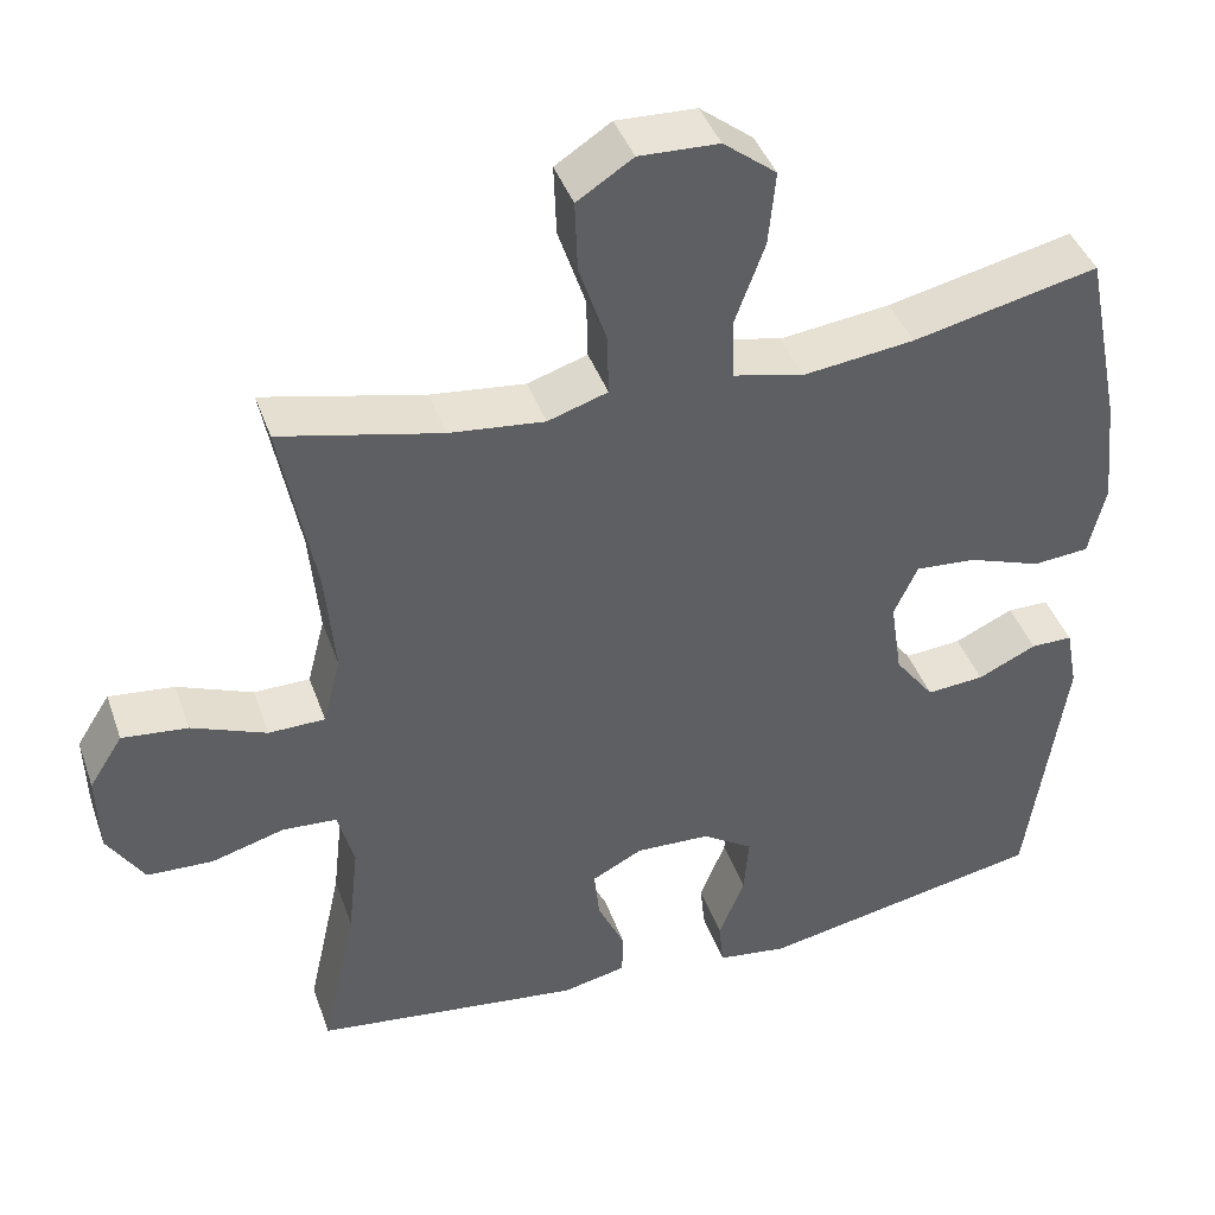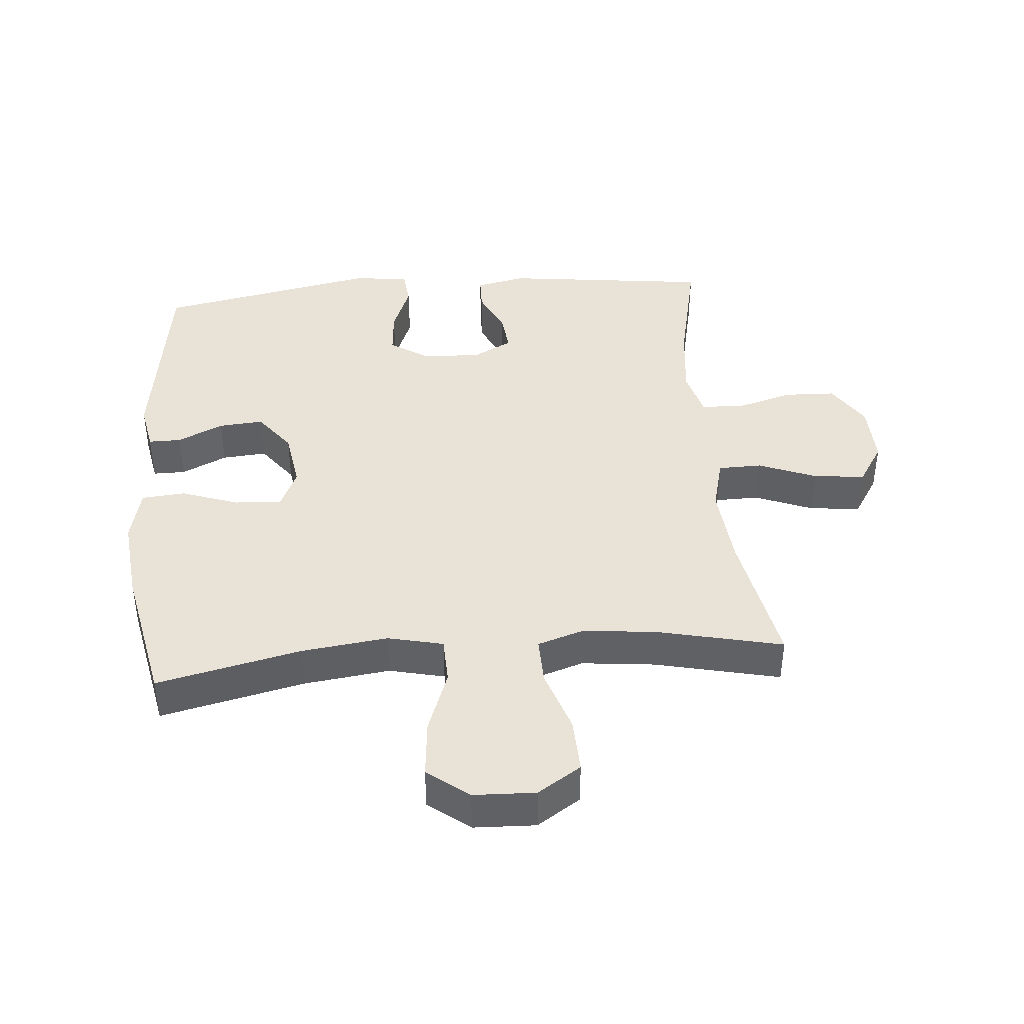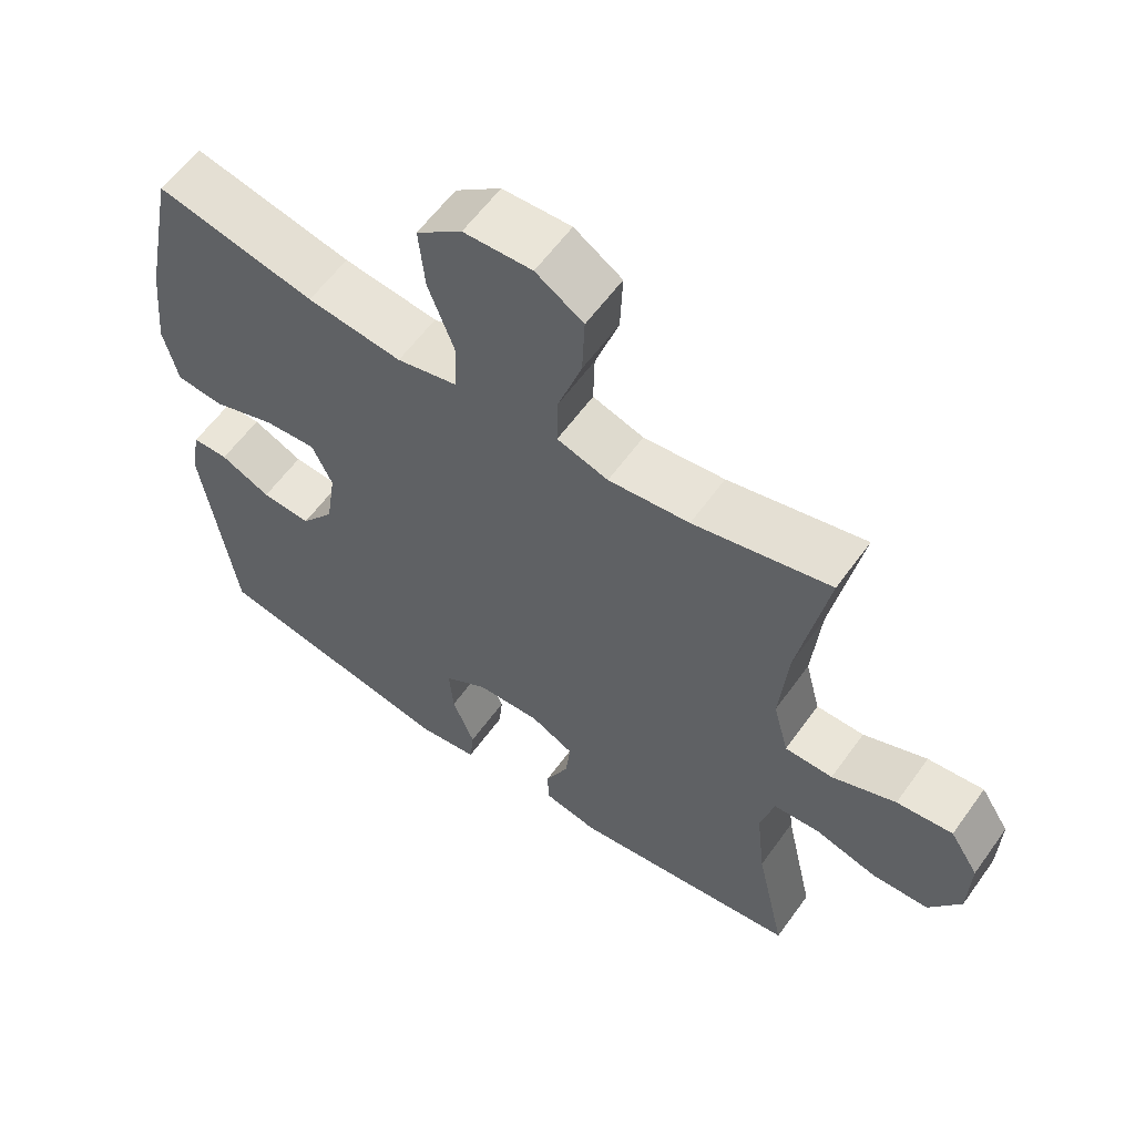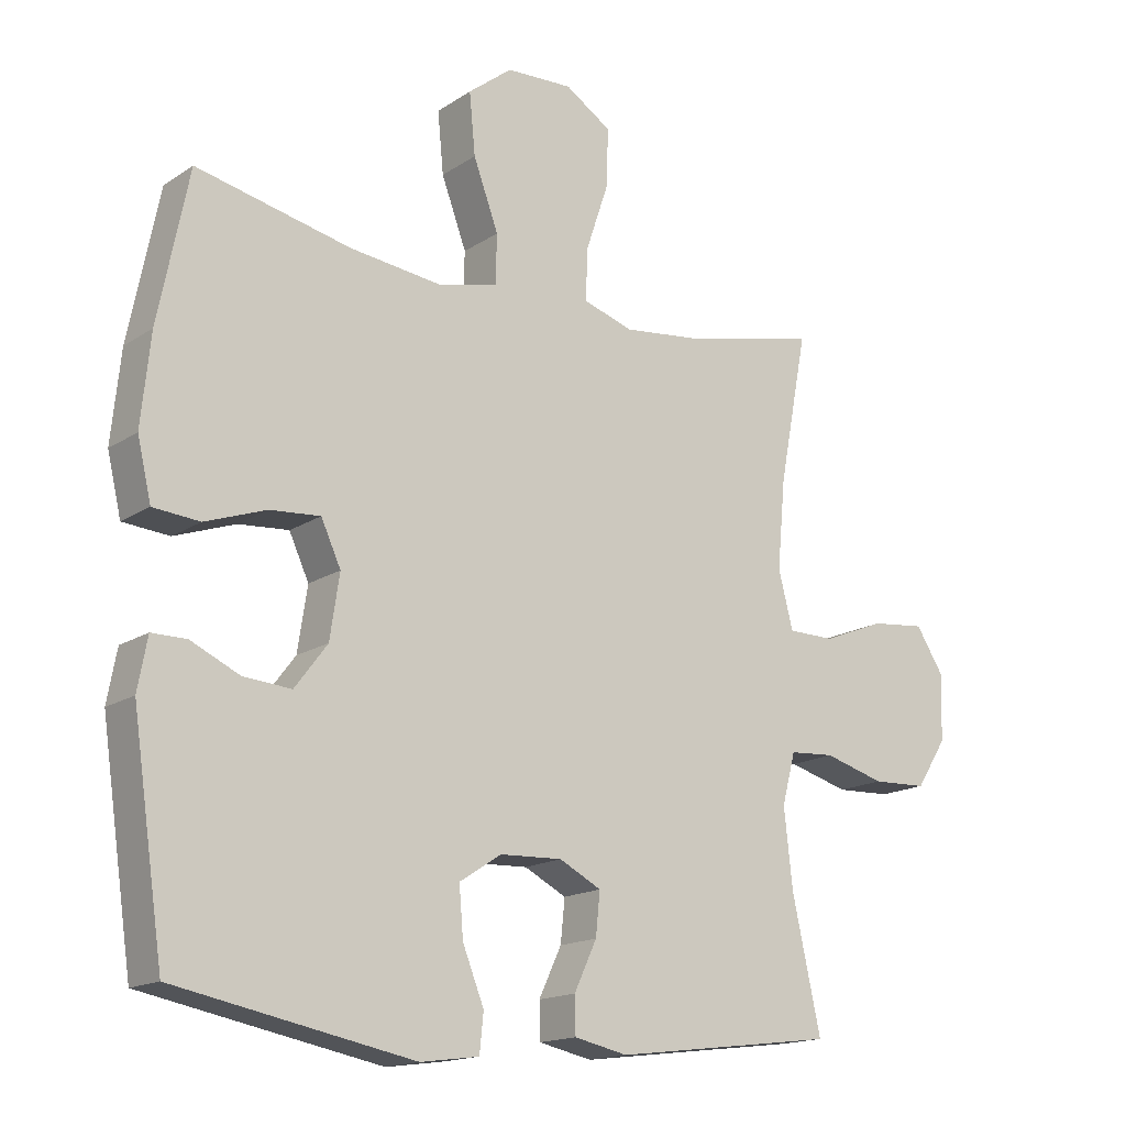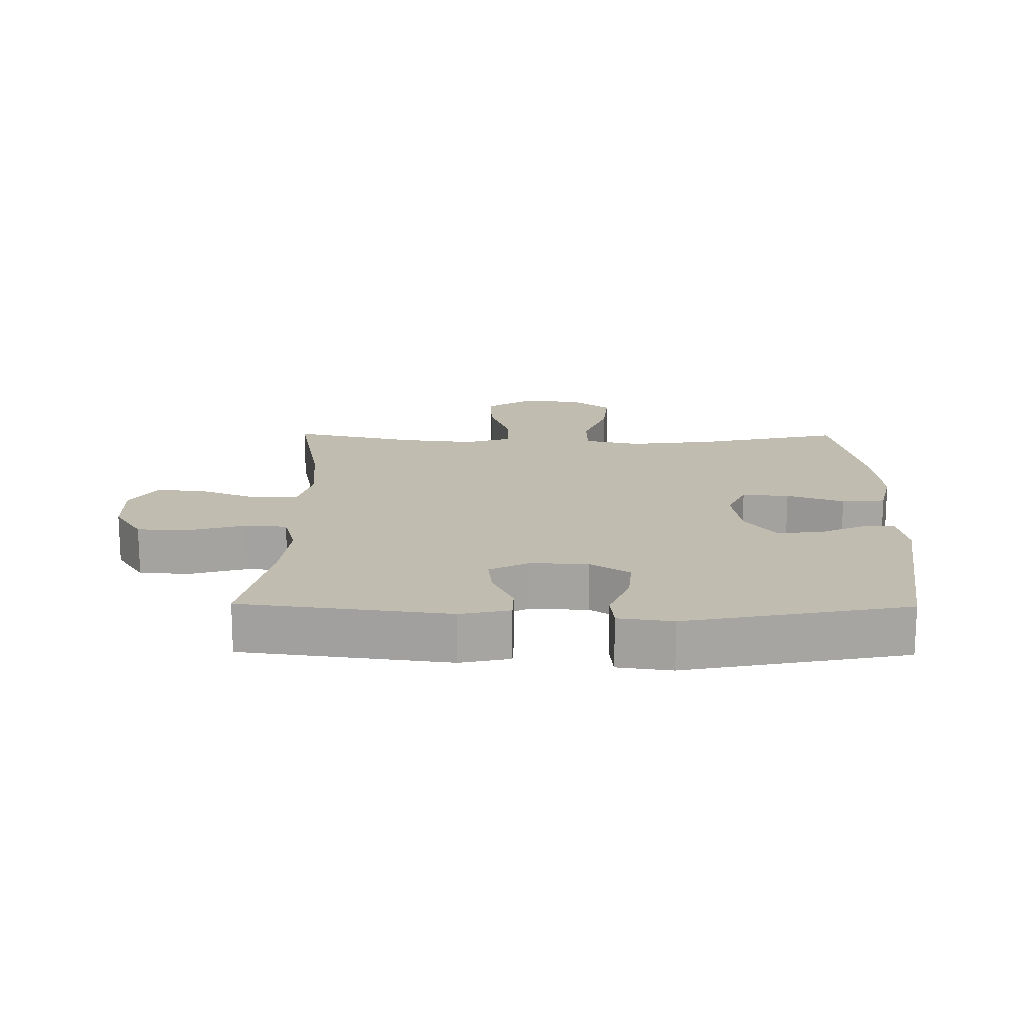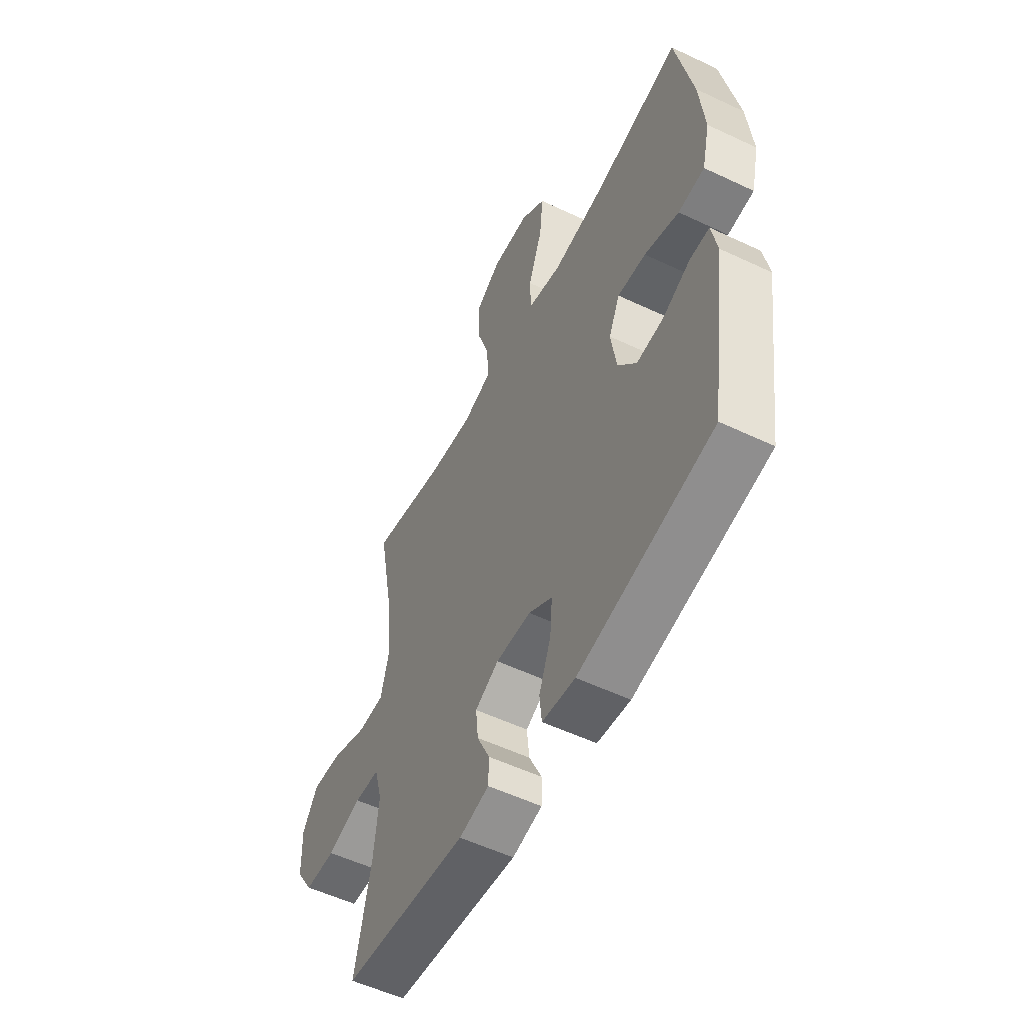
<metadata>
{"format":"obj","ext":"obj","renderer":"f3d","projection":"perspective","resolution":1024,"background":"white","views":[{"elev":41.6,"azim":161.3,"up":"+Z"},{"elev":41.6,"azim":-4.9,"up":"+Y"},{"elev":59.2,"azim":35.4,"up":"+Z"},{"elev":-16.0,"azim":-36.9,"up":"+Z"},{"elev":16.5,"azim":-179.3,"up":"+Y"},{"elev":-54.8,"azim":-116.6,"up":"+Z"}]}
</metadata>
<code>
o path4102
v 0.2802 0.0375 0.4348
v 0.1619 0.0375 0.4219
v 0.08736 0.0375 0.4457
v 0.08903 0.0375 0.5216
v 0.123 0.0375 0.6224
v 0.1263 0.0375 0.7107
v 0.05706 0.0375 0.7556
v -0.04234 0.0375 0.7518
v -0.1084 0.0375 0.7003
v -0.09946 0.0375 0.6082
v -0.06194 0.0375 0.5067
v -0.06407 0.0375 0.4324
v -0.1529 0.0375 0.4119
v -0.2908 0.0375 0.4288
v -0.522 0.0375 0.4805
v -0.5673 0.0375 0.2562
v -0.5812 0.0375 0.1218
v -0.5604 0.0375 0.03338
v -0.4908 0.0375 0.02737
v -0.3996 0.0375 0.05941
v -0.3244 0.0375 0.06504
v -0.2948 0.0375 0.000624
v -0.3093 0.0375 -0.09414
v -0.3581 0.0375 -0.1587
v -0.4296 0.0375 -0.153
v -0.5029 0.0375 -0.1189
v -0.5548 0.0375 -0.1189
v -0.5692 0.0375 -0.1961
v -0.522 0.0375 -0.5214
v -0.1669 0.0375 -0.5906
v -0.07952 0.0375 -0.5787
v -0.0737 0.0375 -0.5215
v -0.1057 0.0375 -0.4408
v -0.1118 0.0375 -0.3674
v -0.04877 0.0375 -0.3267
v 0.04405 0.0375 -0.323
v 0.1069 0.0375 -0.3556
v 0.1003 0.0375 -0.4192
v 0.06646 0.0375 -0.4915
v 0.06775 0.0375 -0.5458
v 0.1474 0.0375 -0.563
v 0.4797 0.0375 -0.5214
v 0.4369 0.0375 -0.3262
v 0.424 0.0375 -0.2095
v 0.4442 0.0375 -0.1333
v 0.5114 0.0375 -0.1288
v 0.6024 0.0375 -0.1547
v 0.6845 0.0375 -0.1515
v 0.7304 0.0375 -0.07979
v 0.7333 0.0375 0.01931
v 0.6917 0.0375 0.08456
v 0.6101 0.0375 0.07601
v 0.5171 0.0375 0.03895
v 0.4471 0.0375 0.03995
v 0.4252 0.0375 0.125
v 0.4373 0.0375 0.2577
v 0.4797 0.0375 0.4805
v 0.2802 -0.0375 0.4348
v 0.1619 -0.0375 0.4219
v 0.08736 -0.0375 0.4457
v 0.08903 -0.0375 0.5216
v 0.123 -0.0375 0.6224
v 0.1263 -0.0375 0.7107
v 0.05706 -0.0375 0.7556
v -0.04234 -0.0375 0.7518
v -0.1084 -0.0375 0.7003
v -0.09946 -0.0375 0.6082
v -0.06194 -0.0375 0.5067
v -0.06407 -0.0375 0.4324
v -0.1529 -0.0375 0.4119
v -0.2908 -0.0375 0.4288
v -0.522 -0.0375 0.4805
v -0.5673 -0.0375 0.2562
v -0.5812 -0.0375 0.1218
v -0.5604 -0.0375 0.03338
v -0.4908 -0.0375 0.02737
v -0.3996 -0.0375 0.05941
v -0.3244 -0.0375 0.06504
v -0.2948 -0.0375 0.000624
v -0.3093 -0.0375 -0.09414
v -0.3581 -0.0375 -0.1587
v -0.4296 -0.0375 -0.153
v -0.5029 -0.0375 -0.1189
v -0.5548 -0.0375 -0.1189
v -0.5692 -0.0375 -0.1961
v -0.522 -0.0375 -0.5214
v -0.1669 -0.0375 -0.5906
v -0.07952 -0.0375 -0.5787
v -0.0737 -0.0375 -0.5215
v -0.1057 -0.0375 -0.4408
v -0.1118 -0.0375 -0.3674
v -0.04877 -0.0375 -0.3267
v 0.04405 -0.0375 -0.323
v 0.1069 -0.0375 -0.3556
v 0.1003 -0.0375 -0.4192
v 0.06646 -0.0375 -0.4915
v 0.06775 -0.0375 -0.5458
v 0.1474 -0.0375 -0.563
v 0.4797 -0.0375 -0.5214
v 0.4369 -0.0375 -0.3262
v 0.424 -0.0375 -0.2095
v 0.4442 -0.0375 -0.1333
v 0.5114 -0.0375 -0.1288
v 0.6024 -0.0375 -0.1547
v 0.6845 -0.0375 -0.1515
v 0.7304 -0.0375 -0.07979
v 0.7333 -0.0375 0.01931
v 0.6917 -0.0375 0.08456
v 0.6101 -0.0375 0.07601
v 0.5171 -0.0375 0.03895
v 0.4471 -0.0375 0.03995
v 0.4252 -0.0375 0.125
v 0.4373 -0.0375 0.2577
v 0.4797 -0.0375 0.4805
v 0.7304 0.0375 -0.07979
v 0.7333 0.0375 0.01931
v 0.6917 0.0375 0.08456
v 0.6917 0.0375 0.08456
v 0.6845 0.0375 -0.1515
v 0.6101 0.0375 0.07601
v 0.6024 0.0375 -0.1547
v 0.5171 0.0375 0.03895
v 0.5114 0.0375 -0.1288
v 0.4471 0.0375 0.03995
v 0.4471 0.0375 0.03995
v 0.4442 0.0375 -0.1333
v 0.4442 0.0375 -0.1333
v 0.4373 0.0375 0.2577
v 0.4797 0.0375 0.4805
v 0.4797 0.0375 0.4805
v 0.4797 0.0375 -0.5214
v 0.4797 0.0375 -0.5214
v 0.4369 0.0375 -0.3262
v 0.4252 0.0375 0.125
v 0.424 0.0375 -0.2095
v 0.2802 0.0375 0.4348
v 0.1619 0.0375 0.4219
v 0.1474 0.0375 -0.563
v 0.08736 0.0375 0.4457
v 0.08736 0.0375 0.4457
v 0.06775 0.0375 -0.5458
v 0.06775 0.0375 -0.5458
v 0.1069 0.0375 -0.3556
v 0.1069 0.0375 -0.3556
v 0.1003 0.0375 -0.4192
v 0.123 0.0375 0.6224
v 0.1263 0.0375 0.7107
v 0.05706 0.0375 0.7556
v 0.08903 0.0375 0.5216
v 0.04405 0.0375 -0.323
v 0.06646 0.0375 -0.4915
v -0.04234 0.0375 0.7518
v -0.04877 0.0375 -0.3267
v -0.1084 0.0375 0.7003
v -0.1118 0.0375 -0.3674
v -0.1118 0.0375 -0.3674
v -0.06194 0.0375 0.5067
v -0.06407 0.0375 0.4324
v -0.06407 0.0375 0.4324
v -0.09946 0.0375 0.6082
v -0.1529 0.0375 0.4119
v -0.07952 0.0375 -0.5787
v -0.07952 0.0375 -0.5787
v -0.0737 0.0375 -0.5215
v -0.1057 0.0375 -0.4408
v -0.1669 0.0375 -0.5906
v -0.2908 0.0375 0.4288
v -0.2948 0.0375 0.000624
v -0.3093 0.0375 -0.09414
v -0.3244 0.0375 0.06504
v -0.3244 0.0375 0.06504
v -0.3581 0.0375 -0.1587
v -0.3996 0.0375 0.05941
v -0.4296 0.0375 -0.153
v -0.4908 0.0375 0.02737
v -0.522 0.0375 -0.5214
v -0.522 0.0375 -0.5214
v -0.5029 0.0375 -0.1189
v -0.5604 0.0375 0.03338
v -0.5604 0.0375 0.03338
v -0.522 0.0375 0.4805
v -0.522 0.0375 0.4805
v -0.5548 0.0375 -0.1189
v -0.5548 0.0375 -0.1189
v -0.5673 0.0375 0.2562
v -0.5692 0.0375 -0.1961
v -0.5812 0.0375 0.1218
v 0.7304 -0.0375 -0.07979
v 0.7333 -0.0375 0.01931
v 0.6917 -0.0375 0.08456
v 0.6917 -0.0375 0.08456
v 0.6845 -0.0375 -0.1515
v 0.6101 -0.0375 0.07601
v 0.6024 -0.0375 -0.1547
v 0.5171 -0.0375 0.03895
v 0.5114 -0.0375 -0.1288
v 0.4471 -0.0375 0.03995
v 0.4471 -0.0375 0.03995
v 0.4442 -0.0375 -0.1333
v 0.4442 -0.0375 -0.1333
v 0.4373 -0.0375 0.2577
v 0.4797 -0.0375 0.4805
v 0.4797 -0.0375 0.4805
v 0.4797 -0.0375 -0.5214
v 0.4797 -0.0375 -0.5214
v 0.4369 -0.0375 -0.3262
v 0.4252 -0.0375 0.125
v 0.424 -0.0375 -0.2095
v 0.2802 -0.0375 0.4348
v 0.1619 -0.0375 0.4219
v 0.1474 -0.0375 -0.563
v 0.08736 -0.0375 0.4457
v 0.08736 -0.0375 0.4457
v 0.06775 -0.0375 -0.5458
v 0.06775 -0.0375 -0.5458
v 0.1069 -0.0375 -0.3556
v 0.1069 -0.0375 -0.3556
v 0.1003 -0.0375 -0.4192
v 0.123 -0.0375 0.6224
v 0.1263 -0.0375 0.7107
v 0.05706 -0.0375 0.7556
v 0.08903 -0.0375 0.5216
v 0.04405 -0.0375 -0.323
v 0.06646 -0.0375 -0.4915
v -0.04234 -0.0375 0.7518
v -0.04877 -0.0375 -0.3267
v -0.1084 -0.0375 0.7003
v -0.1118 -0.0375 -0.3674
v -0.1118 -0.0375 -0.3674
v -0.06194 -0.0375 0.5067
v -0.06407 -0.0375 0.4324
v -0.06407 -0.0375 0.4324
v -0.09946 -0.0375 0.6082
v -0.1529 -0.0375 0.4119
v -0.07952 -0.0375 -0.5787
v -0.07952 -0.0375 -0.5787
v -0.0737 -0.0375 -0.5215
v -0.1057 -0.0375 -0.4408
v -0.1669 -0.0375 -0.5906
v -0.2908 -0.0375 0.4288
v -0.2948 -0.0375 0.000624
v -0.3093 -0.0375 -0.09414
v -0.3244 -0.0375 0.06504
v -0.3244 -0.0375 0.06504
v -0.3581 -0.0375 -0.1587
v -0.3996 -0.0375 0.05941
v -0.4296 -0.0375 -0.153
v -0.4908 -0.0375 0.02737
v -0.522 -0.0375 -0.5214
v -0.522 -0.0375 -0.5214
v -0.5029 -0.0375 -0.1189
v -0.5604 -0.0375 0.03338
v -0.5604 -0.0375 0.03338
v -0.522 -0.0375 0.4805
v -0.522 -0.0375 0.4805
v -0.5548 -0.0375 -0.1189
v -0.5548 -0.0375 -0.1189
v -0.5673 -0.0375 0.2562
v -0.5692 -0.0375 -0.1961
v -0.5812 -0.0375 0.1218
f 233 219 225
f 196 197 199
f 241 234 243
f 241 207 210
f 225 219 221
f 222 219 233
f 195 194 193
f 233 225 227
f 194 195 196
f 226 241 242
f 238 228 249
f 199 197 223
f 248 260 252
f 258 240 254
f 235 237 239
f 249 247 259
f 223 241 226
f 245 247 249
f 249 228 245
f 243 234 240
f 209 201 202
f 259 251 256
f 207 201 210
f 238 239 237
f 197 207 223
f 228 242 245
f 224 211 218
f 210 201 209
f 258 243 240
f 243 258 246
f 260 246 258
f 221 219 220
f 223 207 241
f 226 242 228
f 192 188 194
f 218 206 216
f 230 212 222
f 230 222 233
f 208 216 206
f 246 260 248
f 239 238 249
f 188 193 194
f 241 210 231
f 189 193 188
f 197 196 195
f 211 206 218
f 190 193 189
f 206 211 204
f 231 234 241
f 216 208 223
f 210 212 231
f 231 212 230
f 259 247 251
f 223 208 199
f 214 211 224
f 49 50 107 106
f 50 118 191 107
f 48 49 106 105
f 51 52 109 108
f 47 48 105 104
f 52 53 110 109
f 46 47 104 103
f 53 125 198 110
f 127 46 103 200
f 56 130 203 113
f 132 43 100 205
f 54 55 112 111
f 44 45 102 101
f 55 56 113 112
f 43 44 101 100
f 57 1 58 114
f 1 2 59 58
f 41 42 99 98
f 2 140 213 59
f 142 41 98 215
f 144 38 95 217
f 5 6 63 62
f 6 7 64 63
f 4 5 62 61
f 36 37 94 93
f 39 40 97 96
f 38 39 96 95
f 3 4 61 60
f 7 8 65 64
f 35 36 93 92
f 8 9 66 65
f 156 35 92 229
f 11 159 232 68
f 10 11 68 67
f 9 10 67 66
f 12 13 70 69
f 163 32 89 236
f 32 33 90 89
f 30 31 88 87
f 33 34 91 90
f 13 14 71 70
f 22 23 80 79
f 171 22 79 244
f 23 24 81 80
f 20 21 78 77
f 24 25 82 81
f 19 20 77 76
f 177 30 87 250
f 25 26 83 82
f 180 19 76 253
f 14 182 255 71
f 26 184 257 83
f 15 16 73 72
f 28 29 86 85
f 27 28 85 84
f 17 18 75 74
f 16 17 74 73
f 160 152 146
f 123 126 124
f 168 170 161
f 168 137 134
f 152 148 146
f 149 160 146
f 122 120 121
f 160 154 152
f 121 123 122
f 153 169 168
f 165 176 155
f 126 150 124
f 175 179 187
f 185 181 167
f 162 166 164
f 176 186 174
f 150 153 168
f 172 176 174
f 176 172 155
f 170 167 161
f 136 129 128
f 186 183 178
f 134 137 128
f 165 164 166
f 124 150 134
f 155 172 169
f 151 145 138
f 137 136 128
f 185 167 170
f 170 173 185
f 187 185 173
f 148 147 146
f 150 168 134
f 153 155 169
f 119 121 115
f 145 143 133
f 157 149 139
f 157 160 149
f 135 133 143
f 173 175 187
f 166 176 165
f 115 121 120
f 168 158 137
f 116 115 120
f 124 122 123
f 138 145 133
f 117 116 120
f 133 131 138
f 158 168 161
f 143 150 135
f 137 158 139
f 158 157 139
f 186 178 174
f 150 126 135
f 141 151 138

</code>
